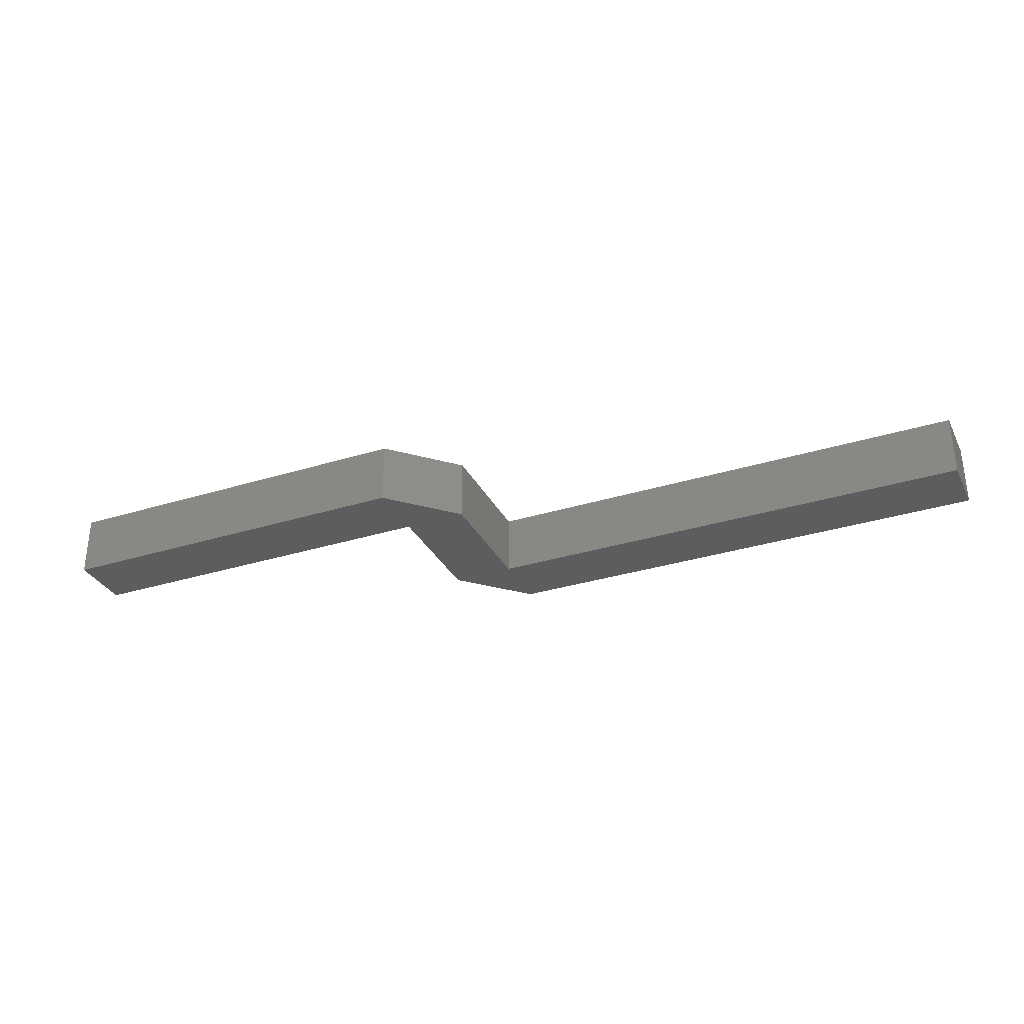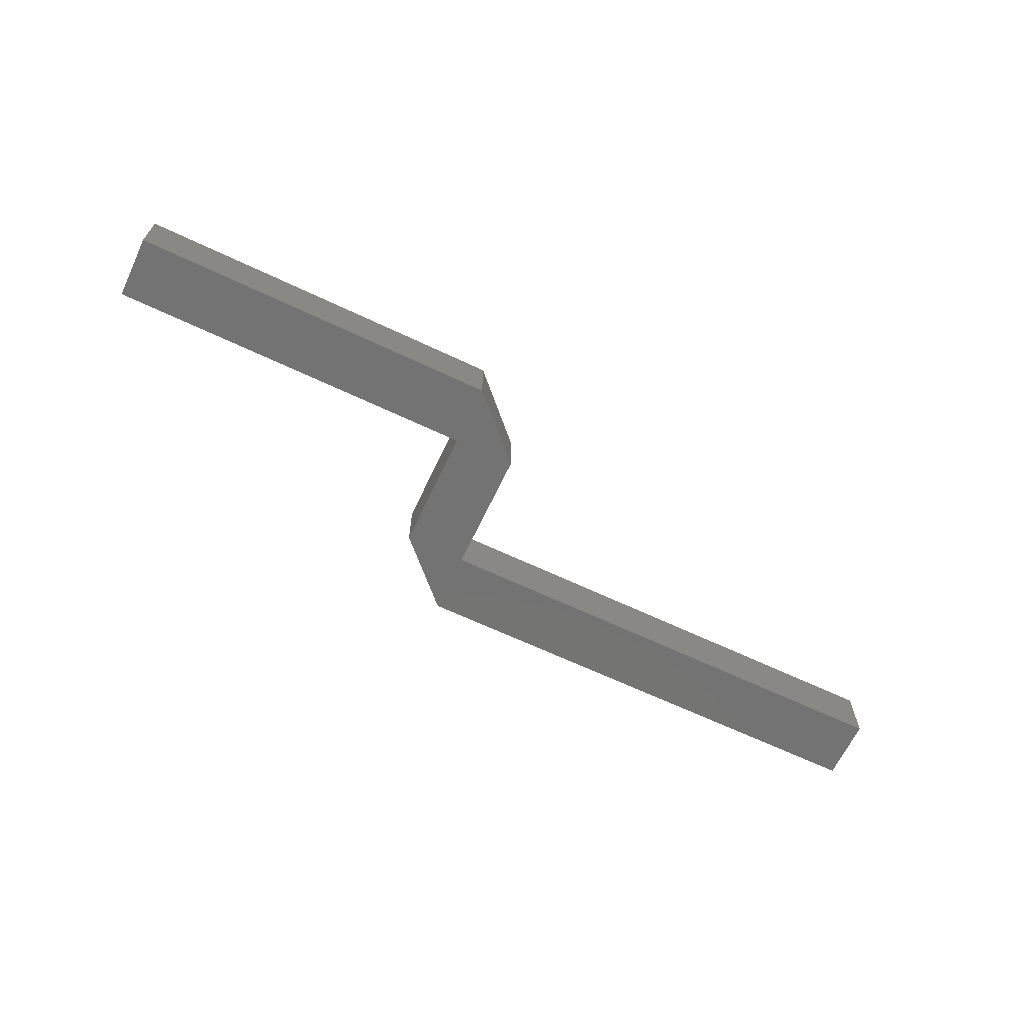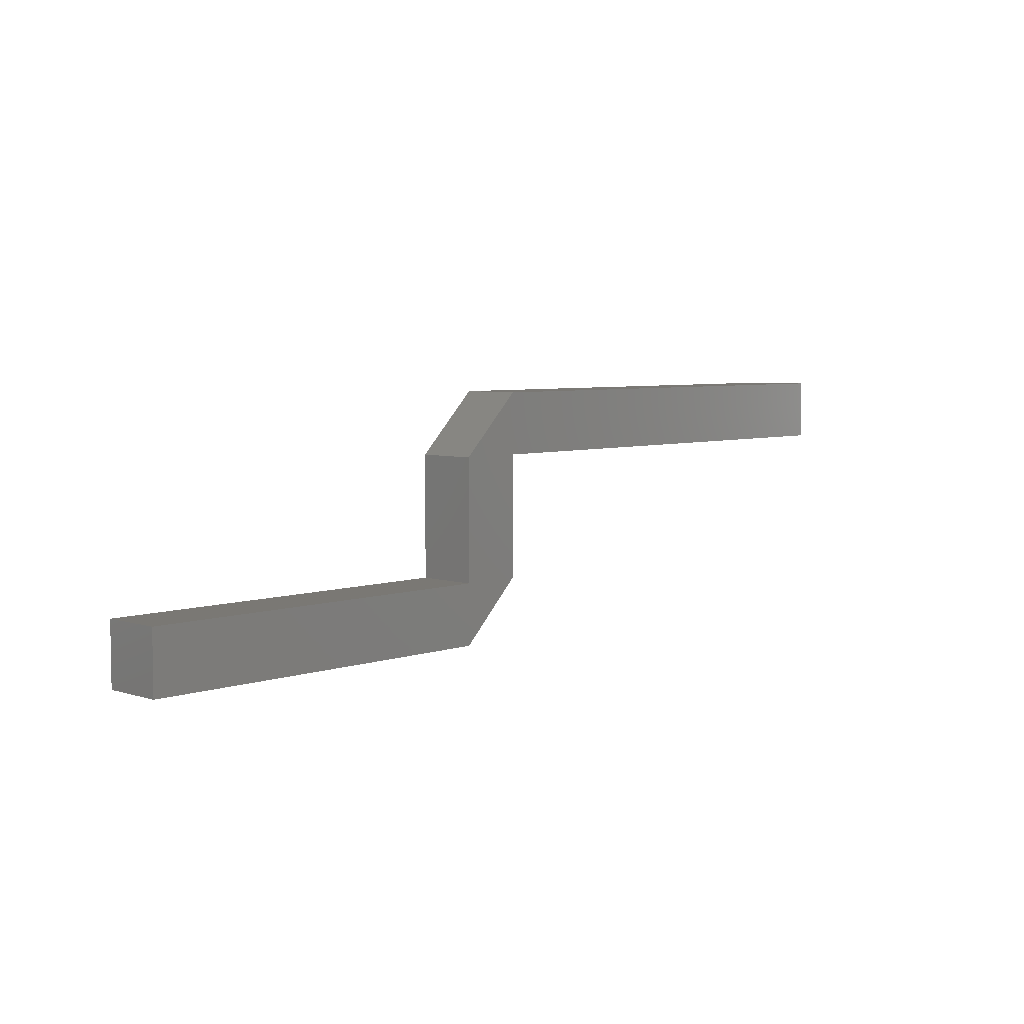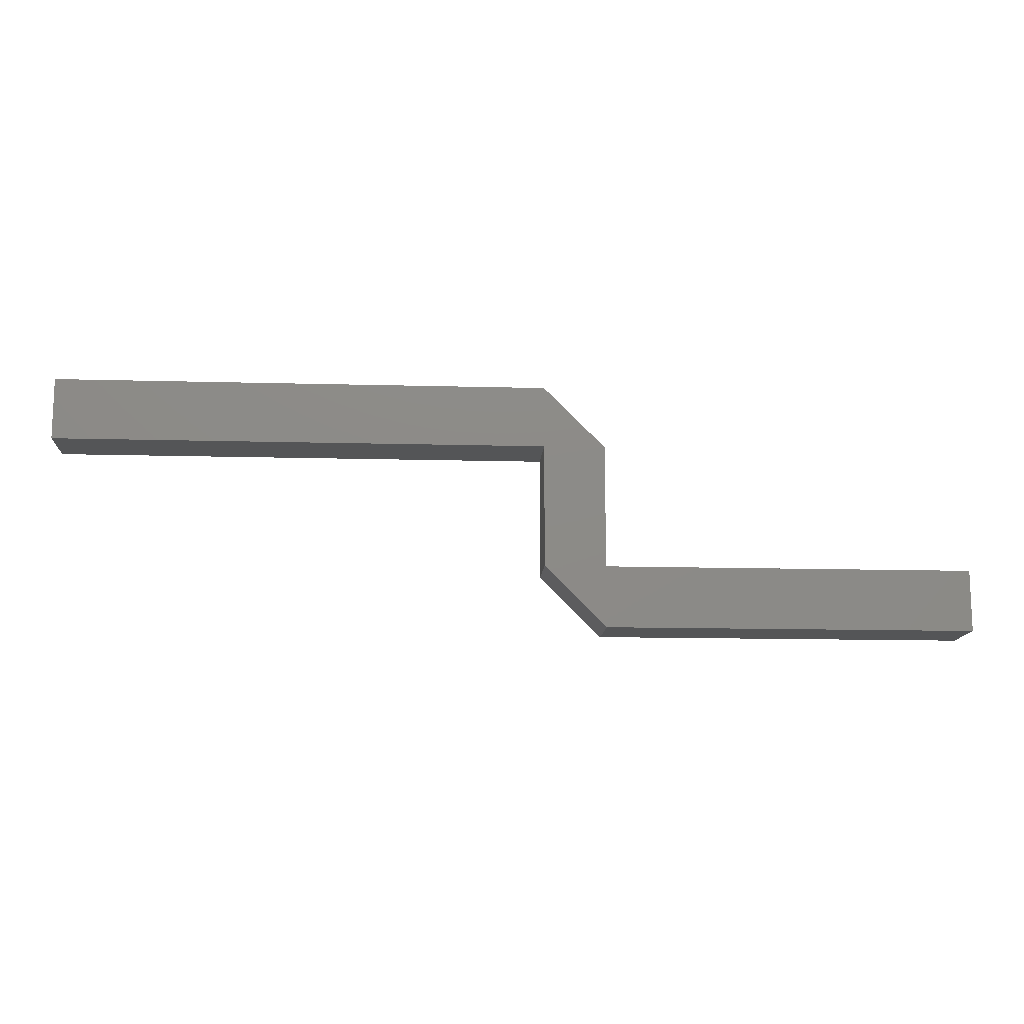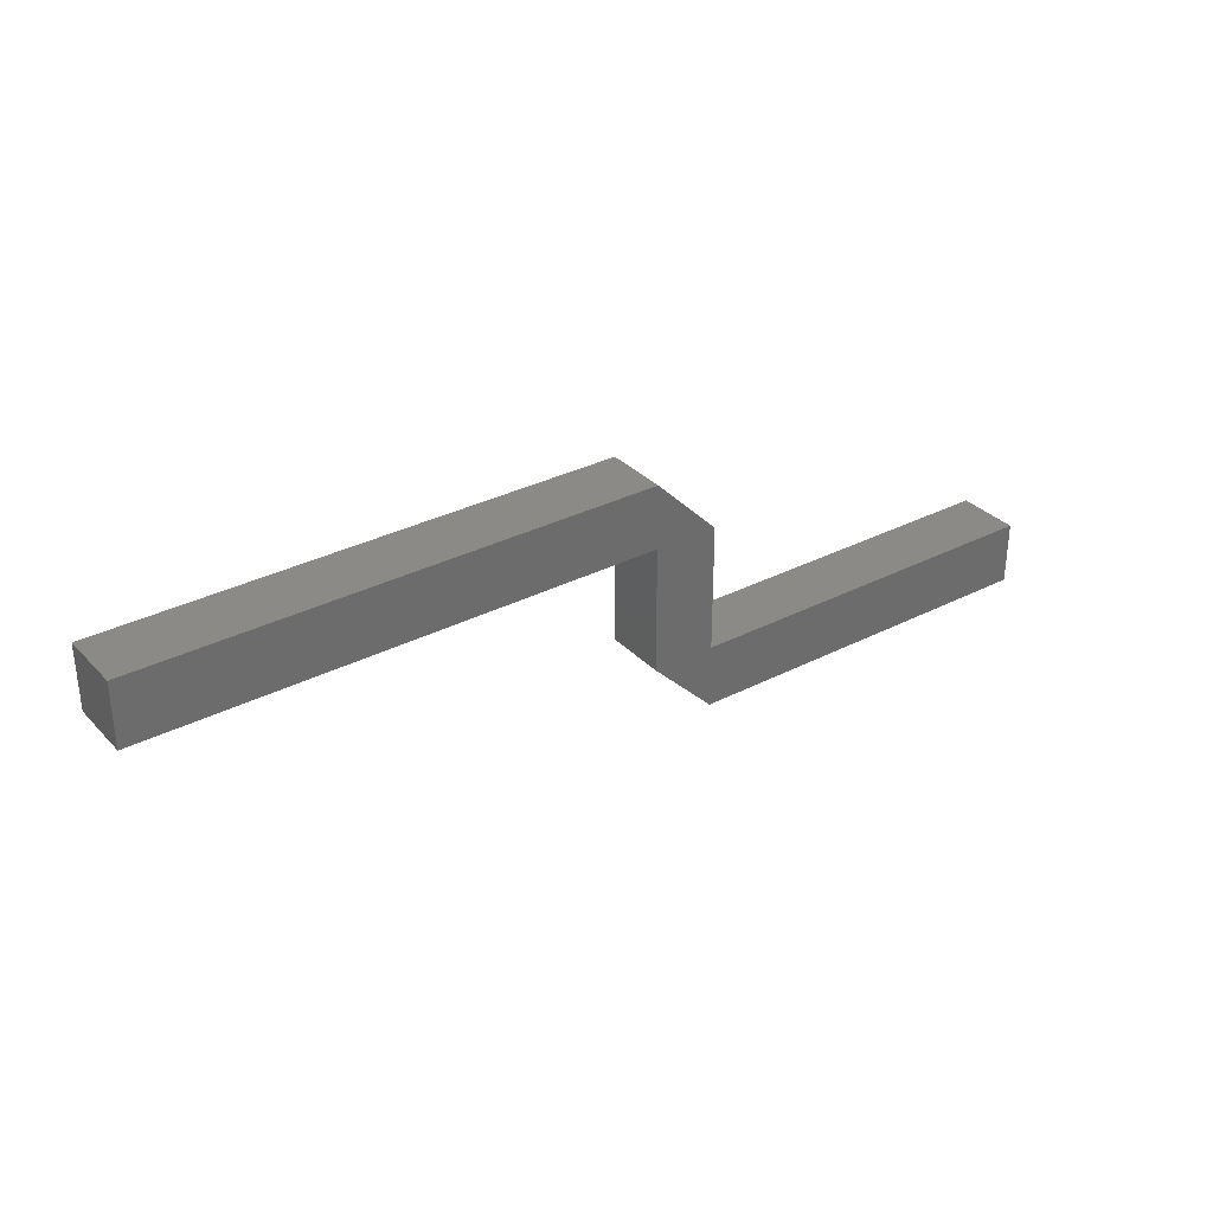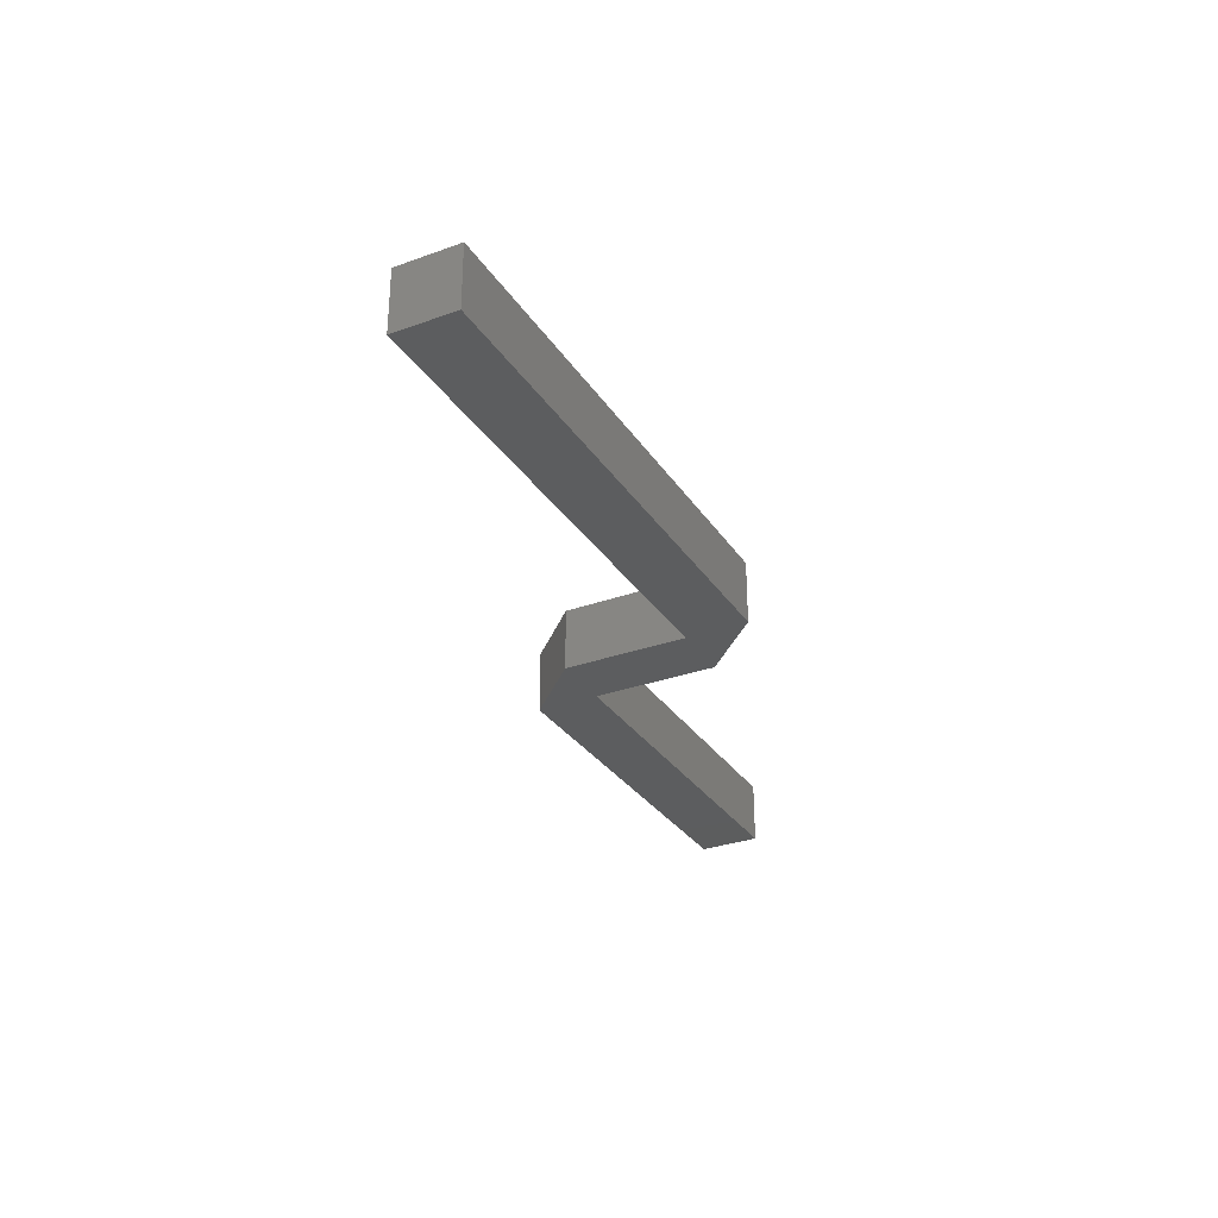
<metadata>
{"format":"stl","ext":"stl","renderer":"f3d","projection":"perspective","resolution":1024,"background":"white","views":[{"elev":-32.3,"azim":23.5,"up":"+Z"},{"elev":-65.5,"azim":-25.4,"up":"+Z"},{"elev":5.5,"azim":-46.0,"up":"+Y"},{"elev":-13.1,"azim":176.4,"up":"+Y"},{"elev":32.3,"azim":144.3,"up":"+Y"},{"elev":-30.5,"azim":117.5,"up":"+Z"}]}
</metadata>
<code>
# stl→obj: 20 verts, 36 faces
v 0.07 0.01 -2.608e-10
v 0.07 0.02 -2.608e-10
v 0.07 0.01 0.01
v 0.07 0.02 0.01
v -0.08 -0.01 -2.608e-10
v -0.08 -0.02 -2.608e-10
v -0.08 -0.01 0.01
v -0.08 -0.02 0.01
v -0.02 0.01 -2.608e-10
v -0.02 -0.01 -2.608e-10
v -0.02 0.01 0.01
v -0.02 -0.01 0.01
v -0.02 -0.02 -2.608e-10
v -0.02 -0.02 0.01
v -0.01 -0.01 0.01
v -0.01 -0.01 -2.608e-10
v -0.01 0.01 -2.608e-10
v -0.01 0.01 0.01
v -0.01 0.02 0.01
v -0.01 0.02 -2.608e-10
f 1 2 3
f 3 2 4
f 5 6 7
f 7 6 8
f 9 10 11
f 11 10 12
f 10 5 12
f 12 5 7
f 6 13 8
f 8 13 14
f 13 15 14
f 13 16 15
f 16 17 15
f 15 17 18
f 17 3 18
f 17 1 3
f 2 19 4
f 2 20 19
f 19 9 11
f 20 9 19
f 5 10 6
f 6 10 13
f 10 16 13
f 9 17 10
f 10 17 16
f 9 20 17
f 20 1 17
f 20 2 1
f 12 7 8
f 12 8 14
f 15 12 14
f 18 11 12
f 18 12 15
f 19 11 18
f 3 19 18
f 4 19 3

</code>
